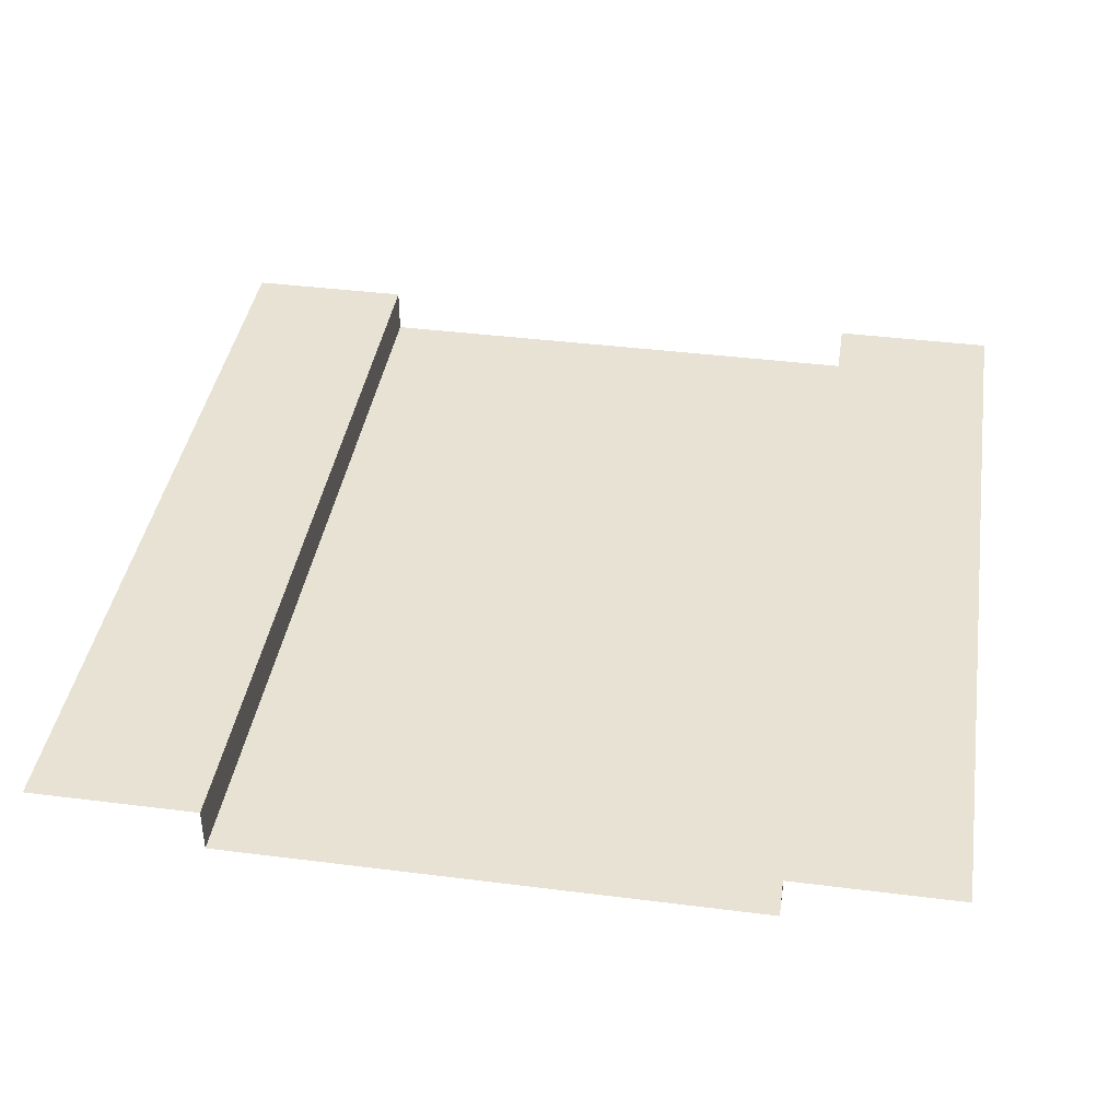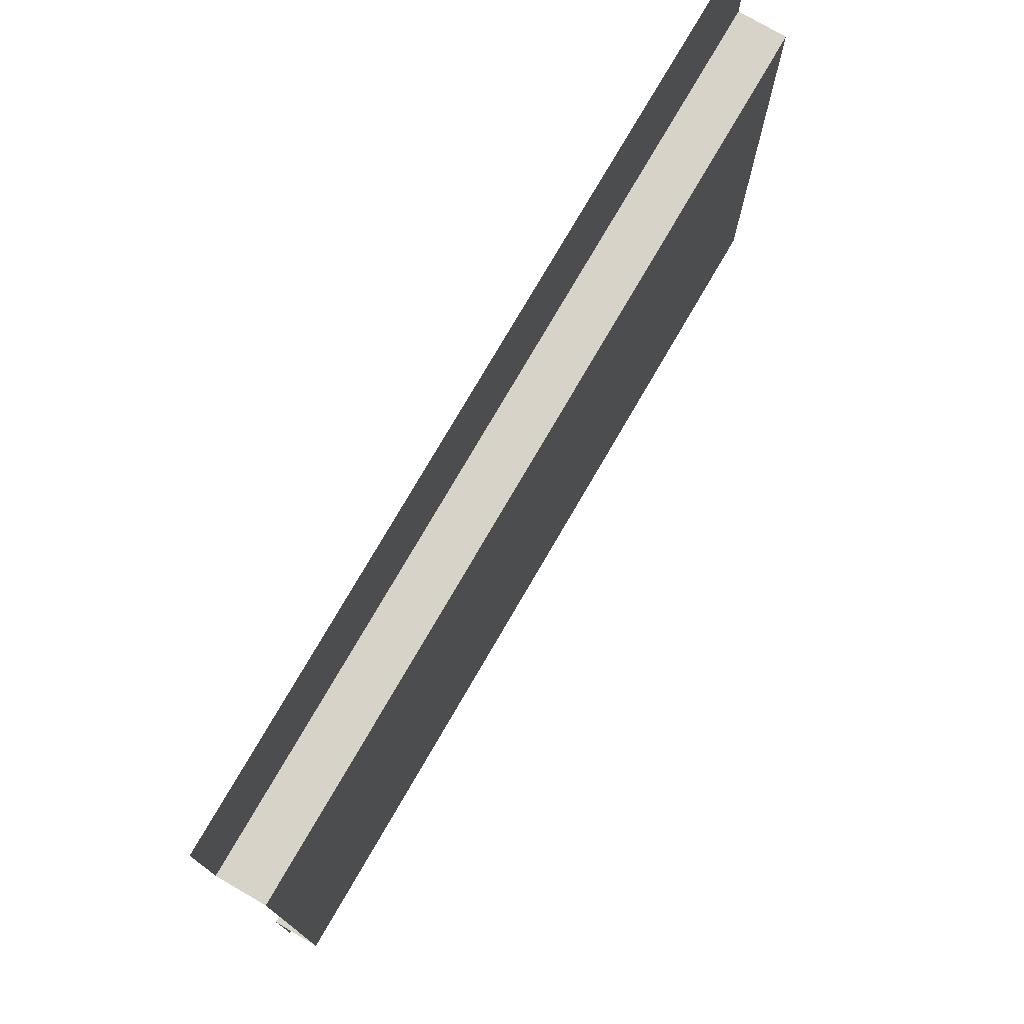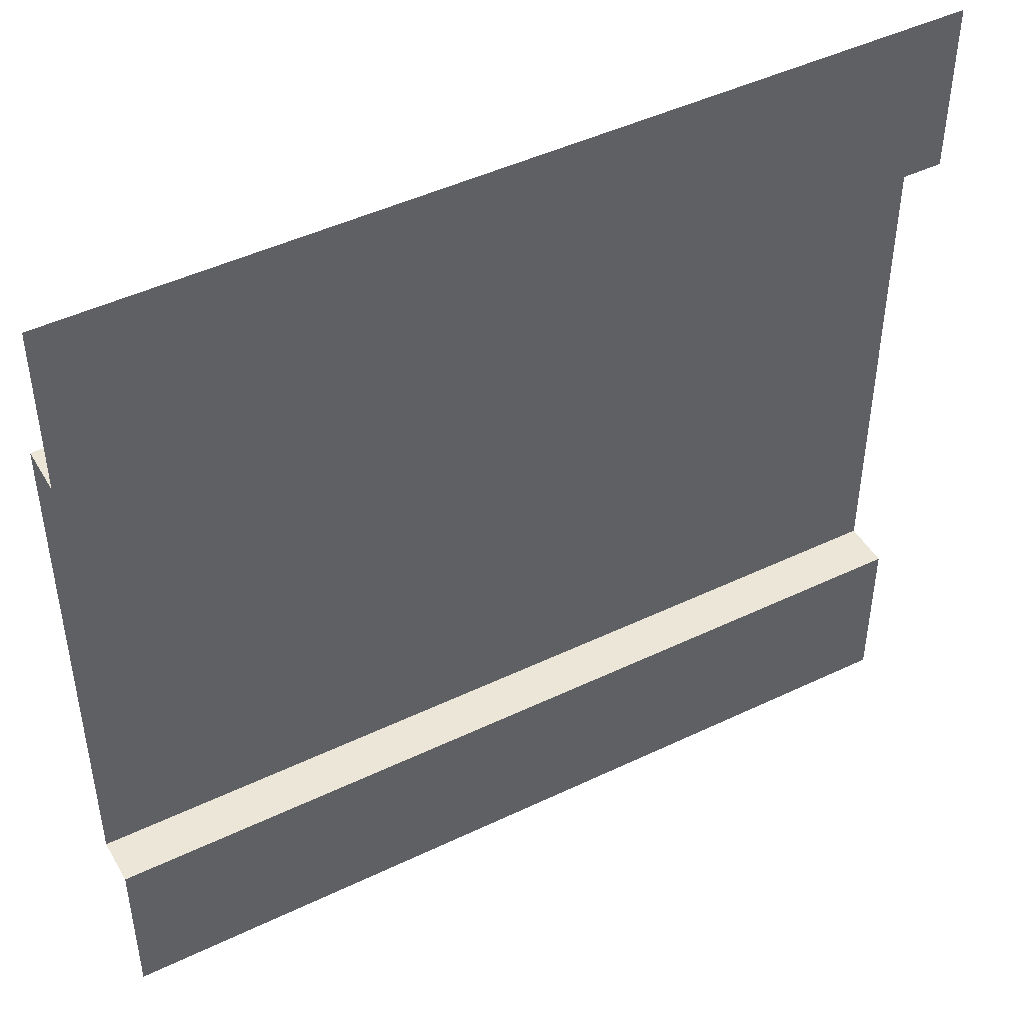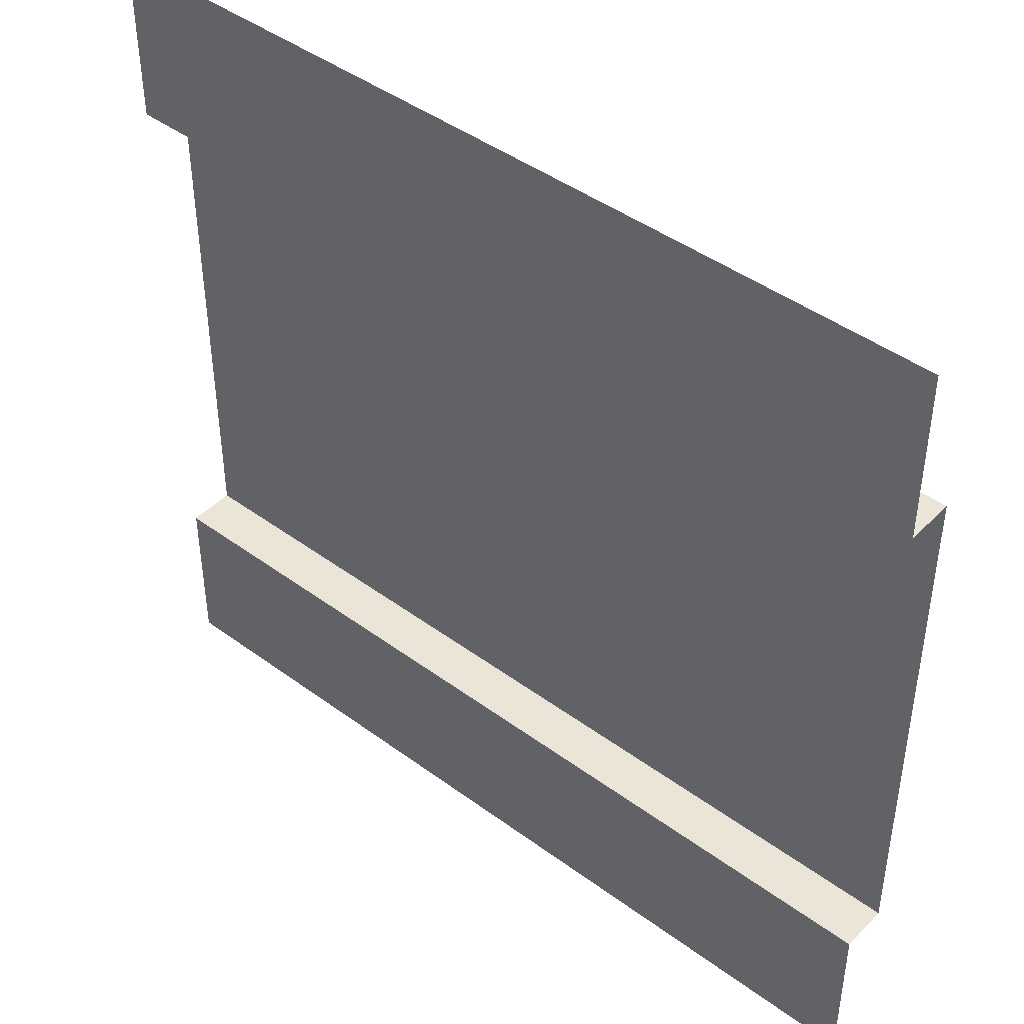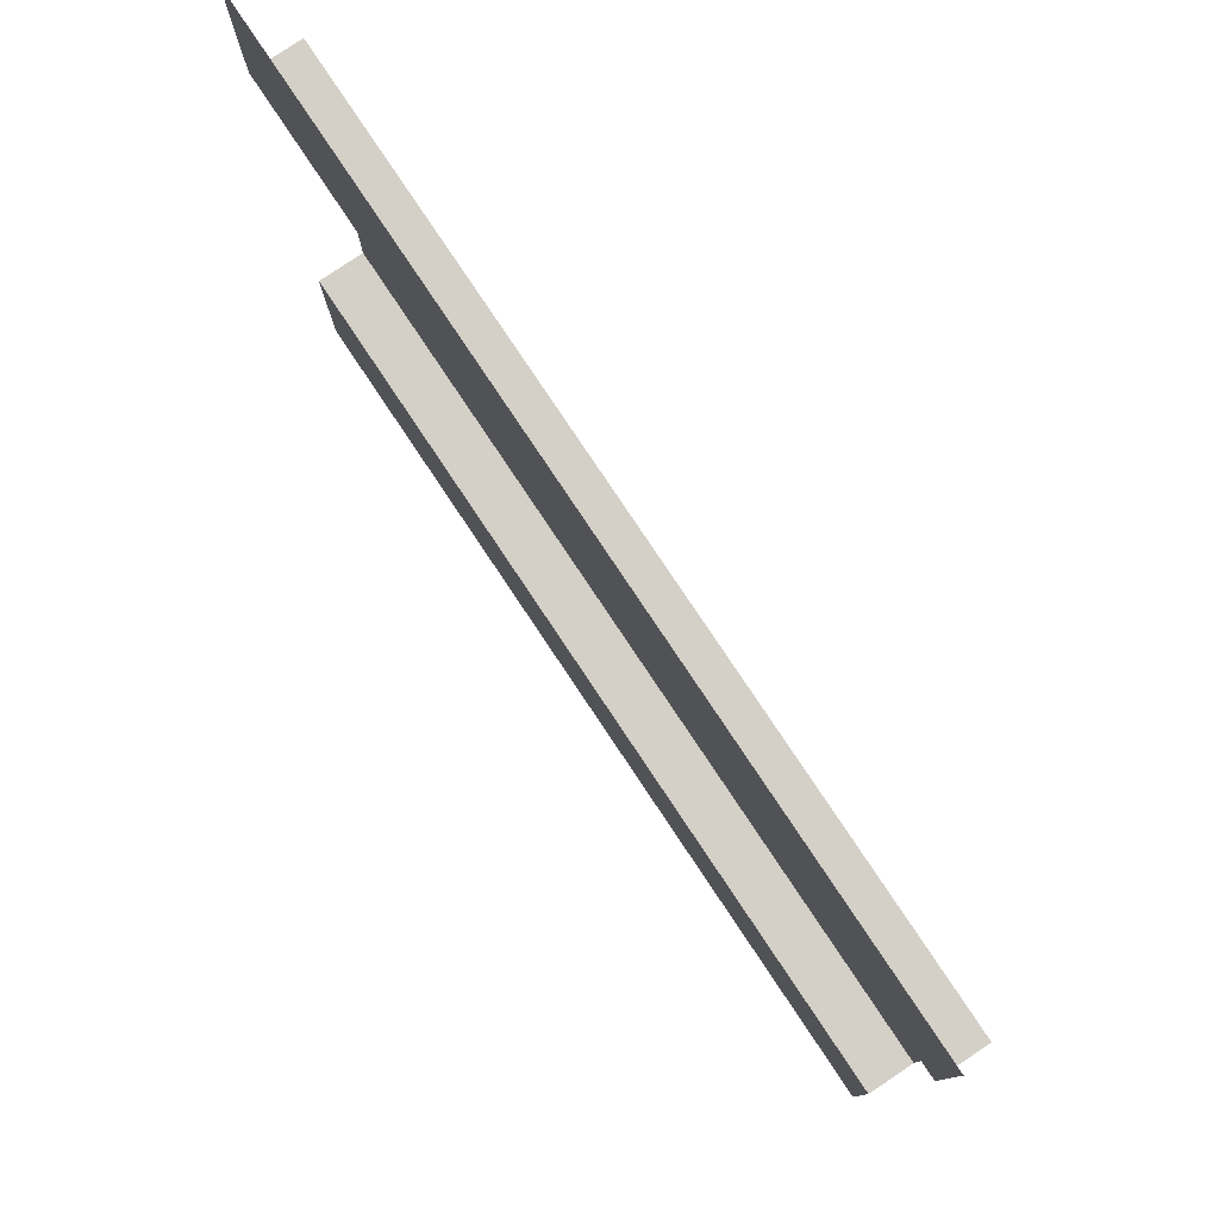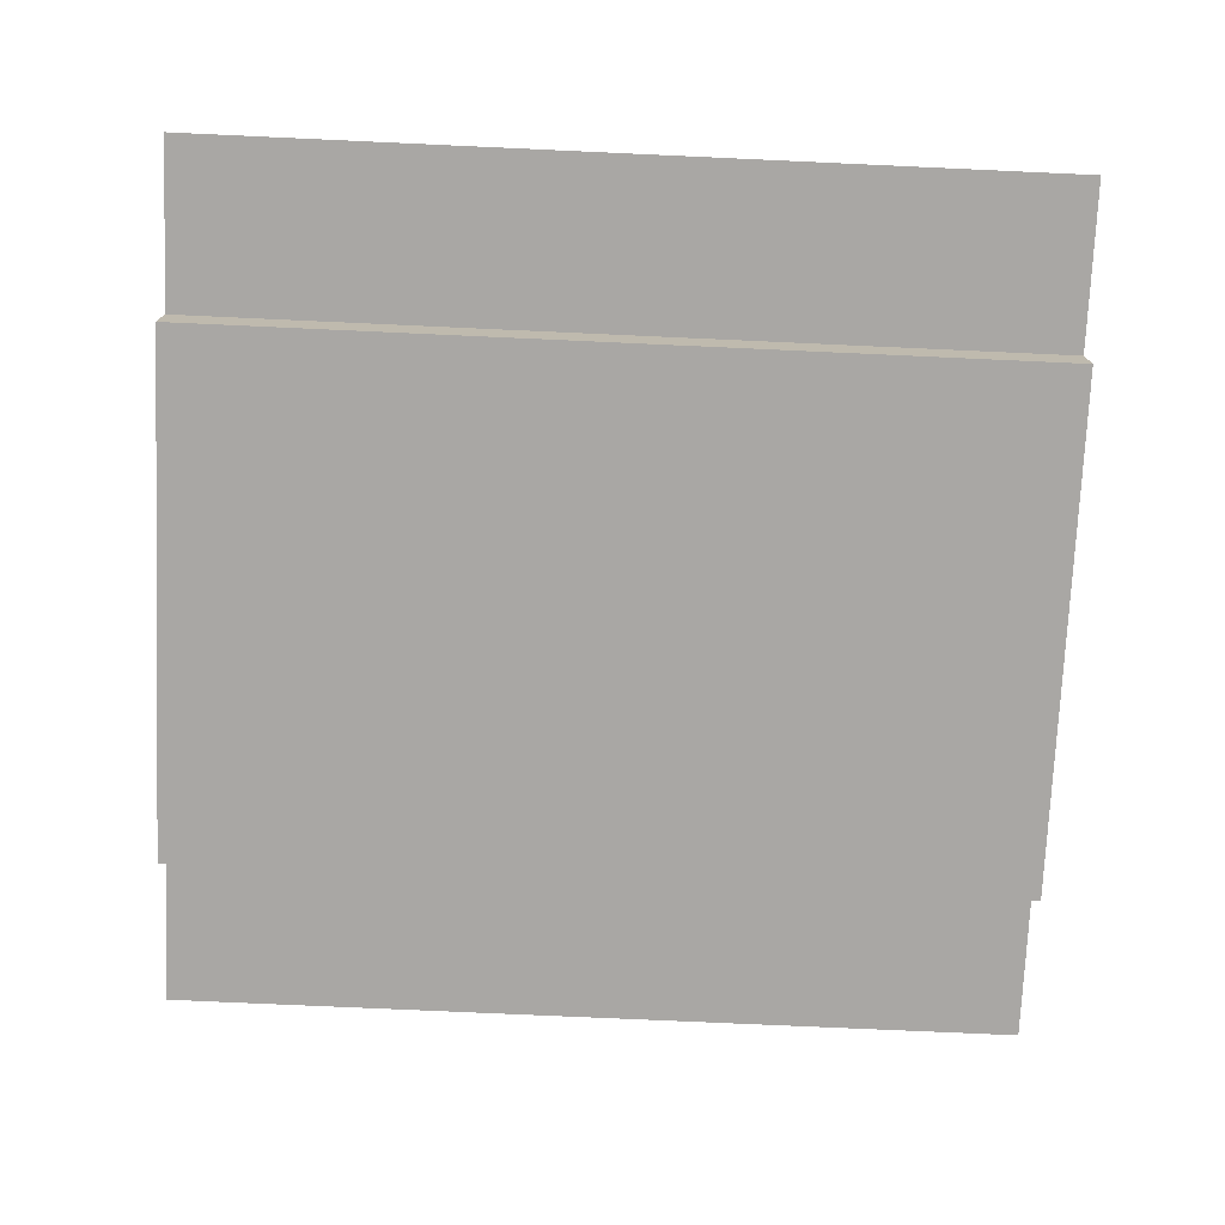
<metadata>
{"format":"obj","ext":"obj","renderer":"f3d","projection":"perspective","resolution":1024,"background":"white","views":[{"elev":40.0,"azim":-81.1,"up":"+Z"},{"elev":76.8,"azim":120.2,"up":"+Y"},{"elev":46.2,"azim":-28.7,"up":"+Y"},{"elev":44.3,"azim":40.7,"up":"+Y"},{"elev":79.9,"azim":56.2,"up":"+Y"},{"elev":-74.8,"azim":177.4,"up":"+Z"}]}
</metadata>
<code>
v 1.113e-06 5 2.719e-12
v 5 5 -4.967e-07
v 5 4.027 -4.967e-07
v 1.113e-06 4.027 2.719e-12
v 5 4.027 -4.967e-07
v 5 4.027 -0.272
v 5.057e-07 4.027 -0.272
v 1.113e-06 4.027 2.719e-12
v 5 0.9559 -4.967e-07
v 5 -5.563e-07 -4.967e-07
v 1.113e-06 -5.563e-07 2.719e-12
v 1.113e-06 0.9559 2.719e-12
v 5 0.9559 -0.272
v 5 0.9559 -4.967e-07
v 1.113e-06 0.9559 2.719e-12
v 5.057e-07 0.9559 -0.272
v 5 4.027 -0.272
v 5 0.9559 -0.272
v 5.057e-07 0.9559 -0.272
v 5.057e-07 4.027 -0.272
g SD_Env_Wall_24_2577_461
f 1 3 2
f 1 4 3
f 5 7 6
f 5 8 7
f 9 11 10
f 9 12 11
f 13 15 14
f 13 16 15
f 17 19 18
f 17 20 19

</code>
